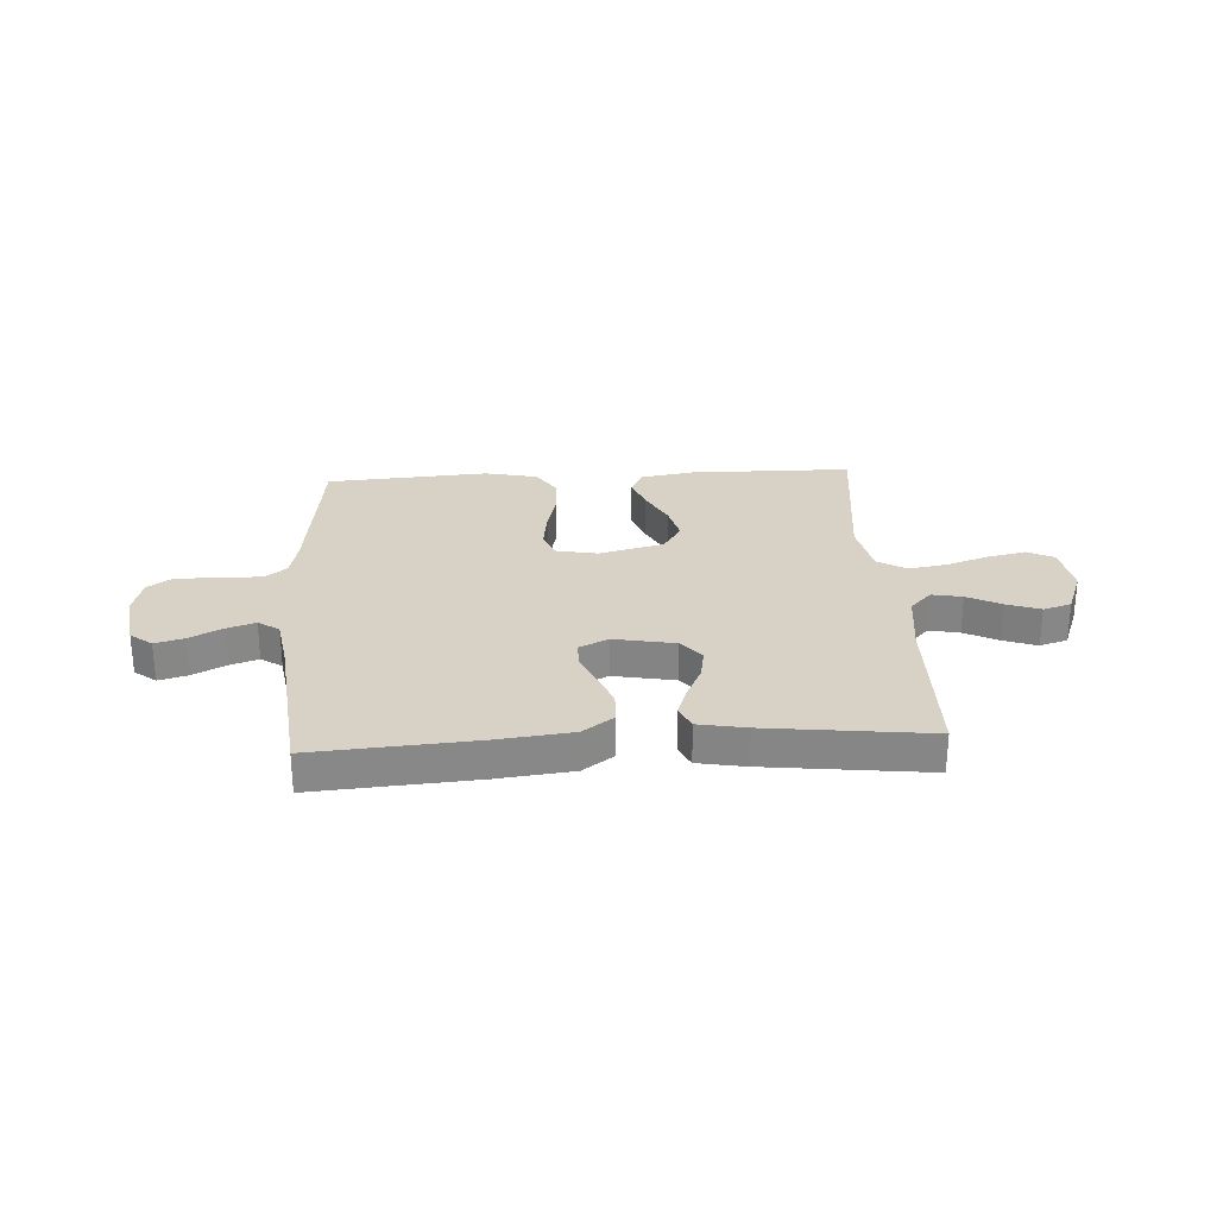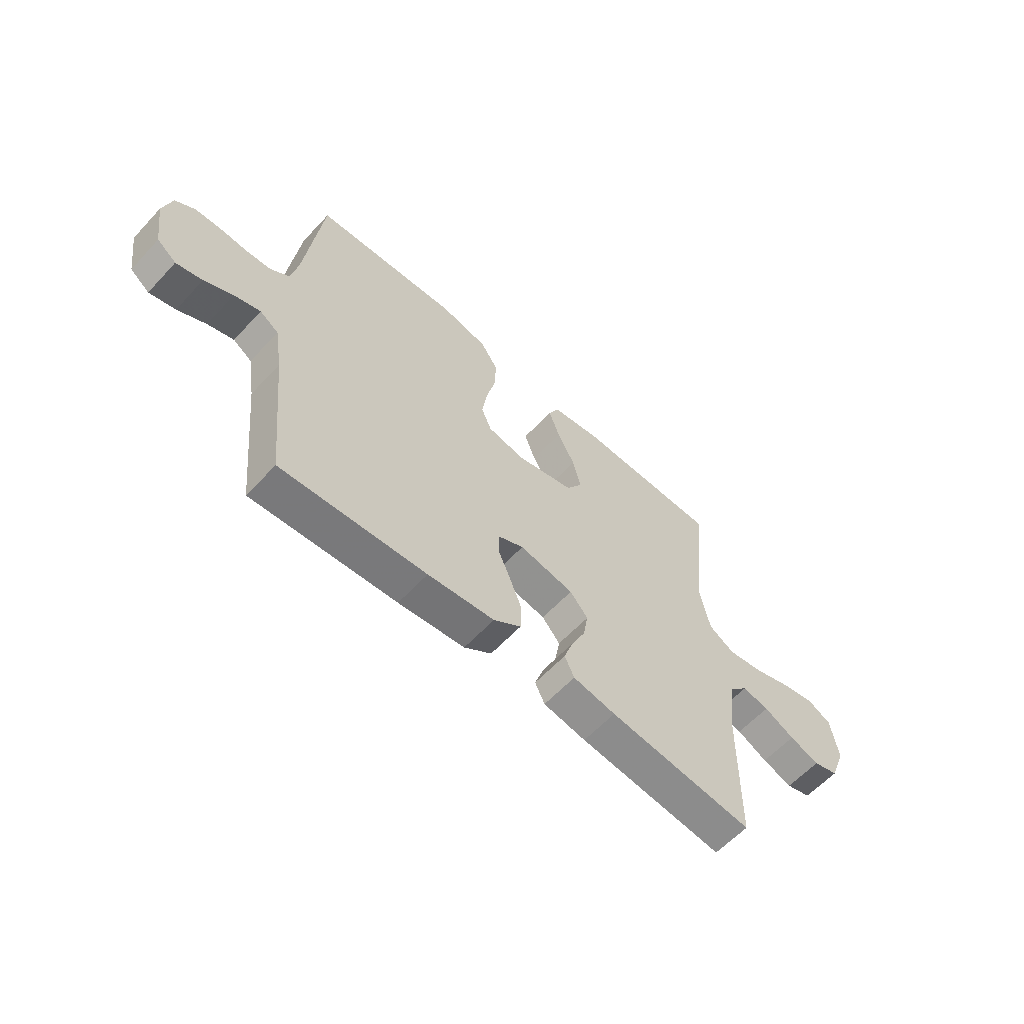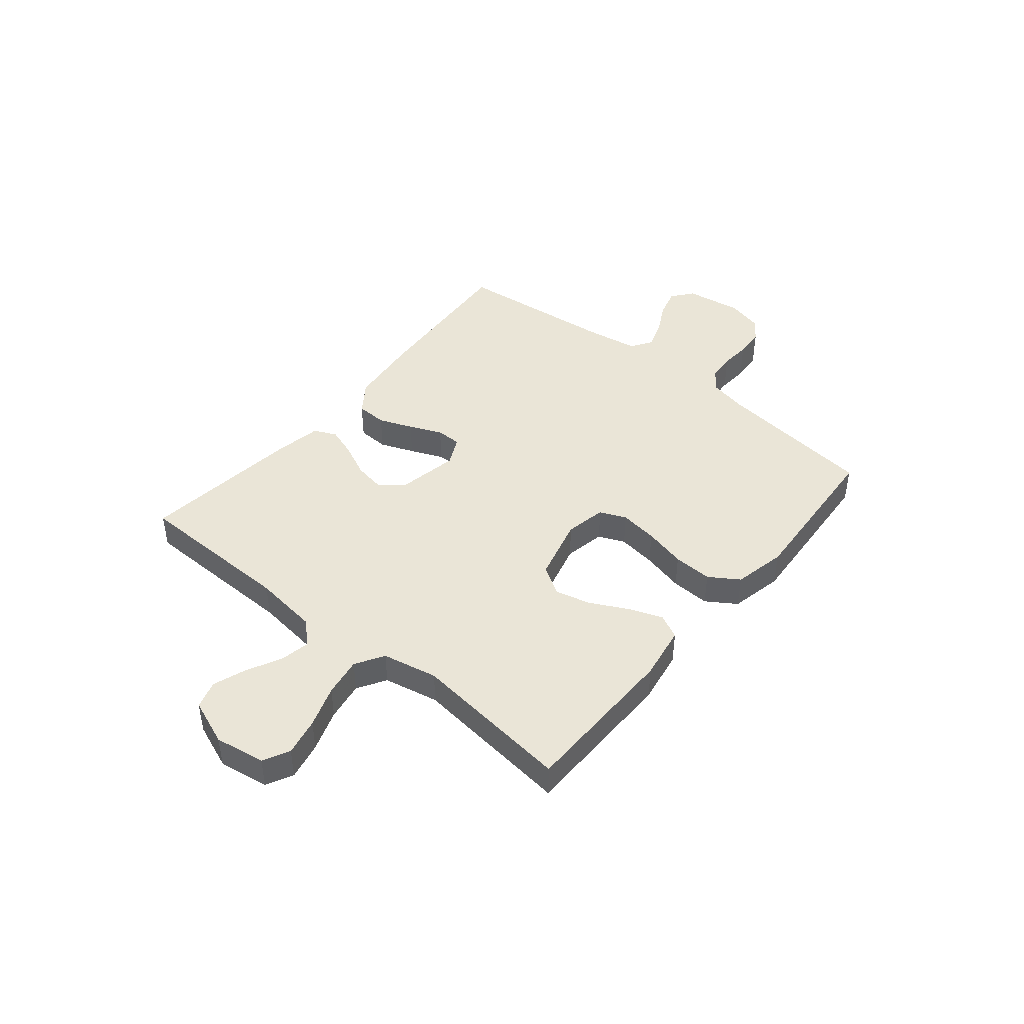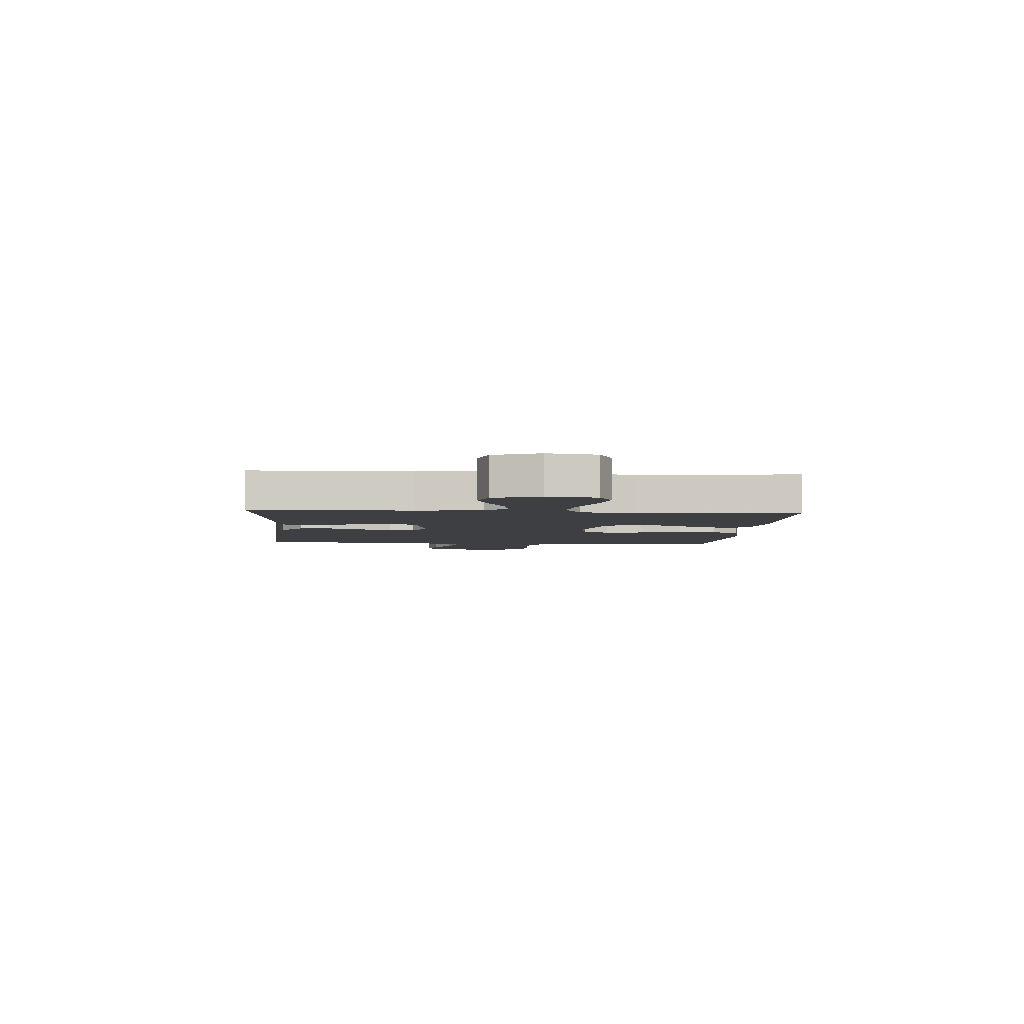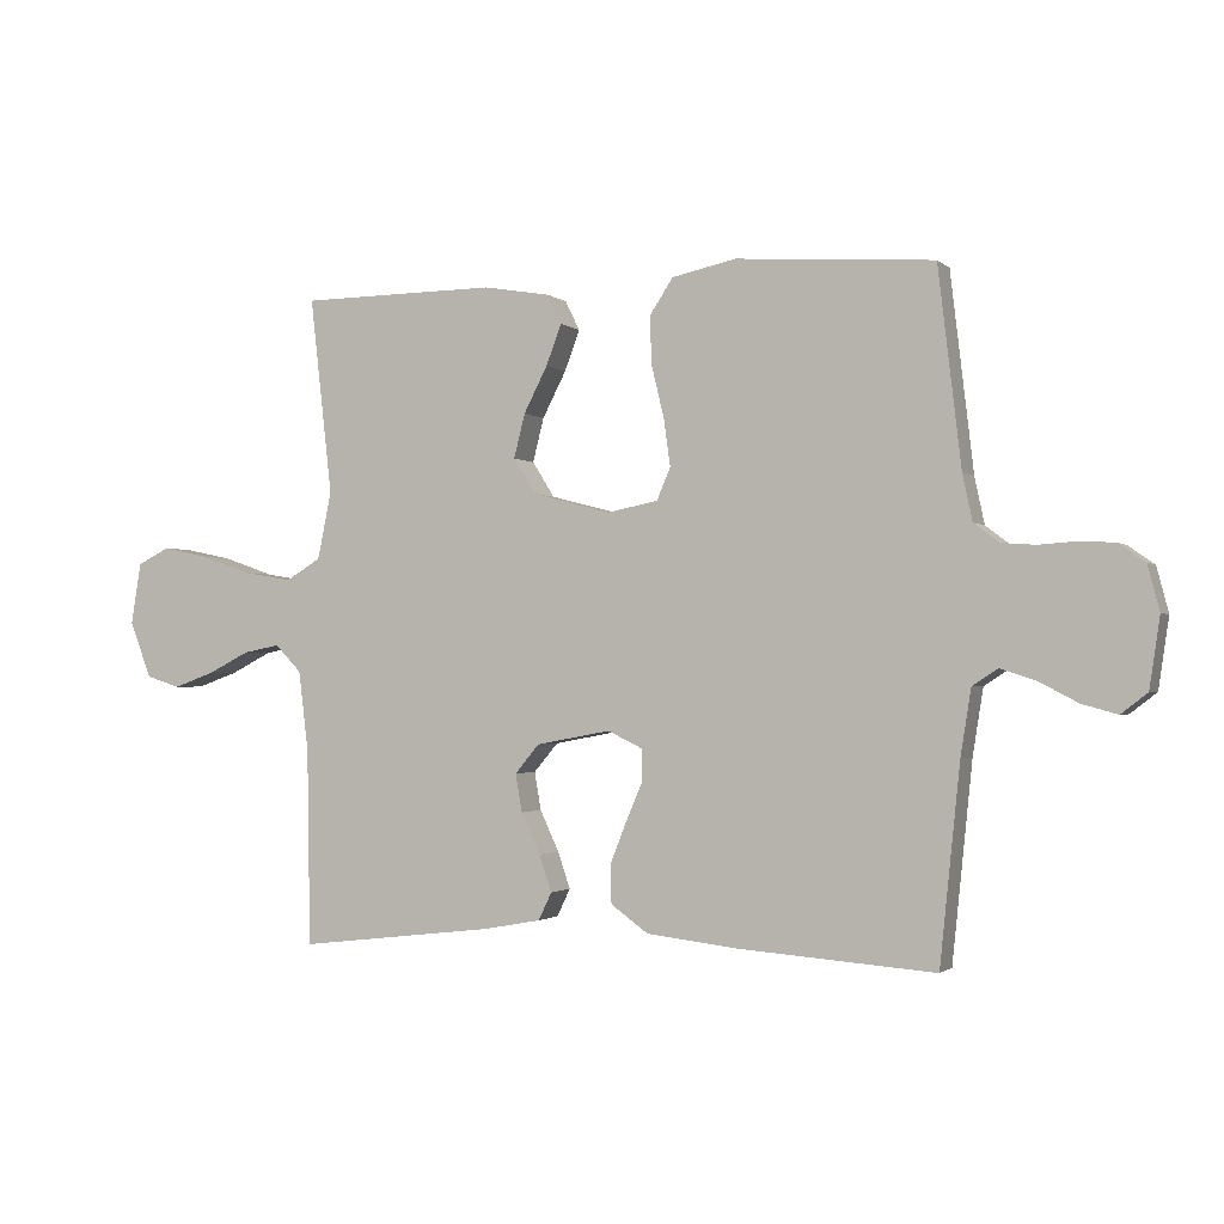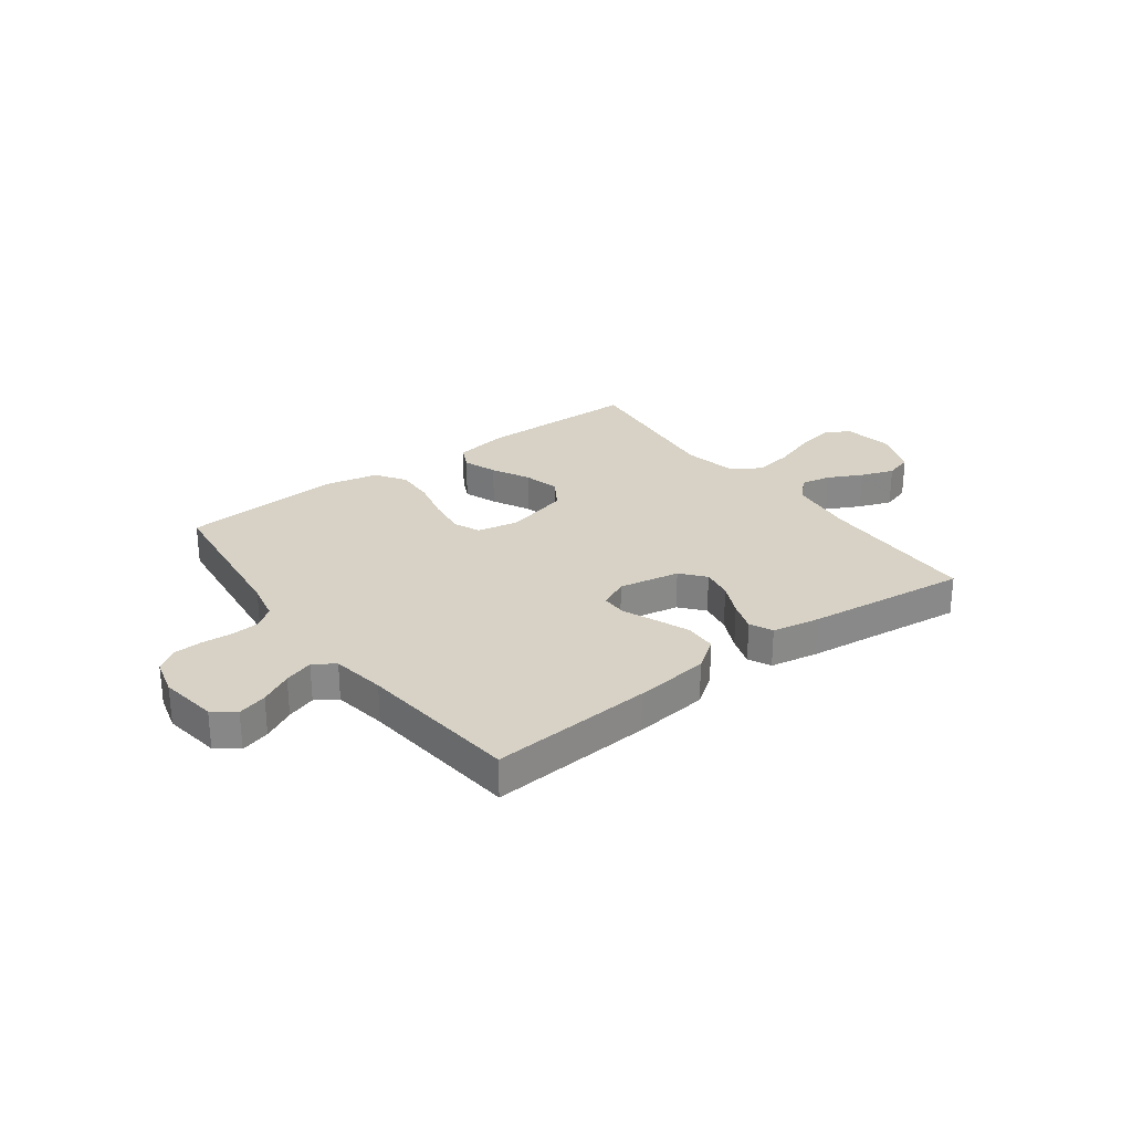
<metadata>
{"format":"obj","ext":"obj","renderer":"f3d","projection":"perspective","resolution":1024,"background":"white","views":[{"elev":27.5,"azim":176.7,"up":"+Y"},{"elev":-60.4,"azim":137.4,"up":"+Z"},{"elev":44.1,"azim":-50.5,"up":"+Y"},{"elev":-4.2,"azim":-94.3,"up":"+Y"},{"elev":-1.5,"azim":22.3,"up":"+Z"},{"elev":27.5,"azim":143.4,"up":"+Y"}]}
</metadata>
<code>
v -0.5 0.07 -0.5
v -0.505 0.07 -0.2
v -0.52 0.07 -0.078
v -0.56 0.07 -0.037
v -0.616 0.07 -0.048
v -0.679 0.07 -0.08
v -0.741 0.07 -0.102
v -0.793 0.07 -0.086
v -0.826 0.07 0
v -0.811 0.07 0.094
v -0.762 0.07 0.119
v -0.691 0.07 0.104
v -0.613 0.07 0.077
v -0.54 0.07 0.065
v -0.487 0.07 0.097
v -0.466 0.07 0.2
v -0.5 0.07 0.5
v -0.2 0.07 0.503
v -0.099 0.07 0.486
v -0.077 0.07 0.441
v -0.1 0.07 0.379
v -0.136 0.07 0.309
v -0.153 0.07 0.242
v -0.119 0.07 0.188
v 0 0.07 0.157
v 0.077 0.07 0.172
v 0.098 0.07 0.221
v 0.088 0.07 0.293
v 0.069 0.07 0.372
v 0.066 0.07 0.445
v 0.102 0.07 0.5
v 0.2 0.07 0.521
v 0.5 0.07 0.5
v 0.535 0.07 0.2
v 0.55 0.07 0.129
v 0.588 0.07 0.1
v 0.64 0.07 0.096
v 0.697 0.07 0.1
v 0.751 0.07 0.097
v 0.791 0.07 0.069
v 0.809 0.07 0
v 0.793 0.07 -0.107
v 0.753 0.07 -0.138
v 0.699 0.07 -0.123
v 0.64 0.07 -0.092
v 0.586 0.07 -0.074
v 0.547 0.07 -0.1
v 0.531 0.07 -0.2
v 0.5 0.07 -0.5
v 0.2 0.07 -0.478
v 0.062 0.07 -0.462
v 0.005 0.07 -0.421
v 0.003 0.07 -0.363
v 0.028 0.07 -0.3
v 0.054 0.07 -0.239
v 0.054 0.07 -0.192
v 0 0.07 -0.166
v -0.113 0.07 -0.187
v -0.15 0.07 -0.231
v -0.14 0.07 -0.289
v -0.111 0.07 -0.351
v -0.092 0.07 -0.407
v -0.112 0.07 -0.449
v -0.2 0.07 -0.465
v -0.5 0 -0.5
v -0.505 0 -0.2
v -0.52 0 -0.078
v -0.56 0 -0.037
v -0.616 0 -0.048
v -0.679 0 -0.08
v -0.741 0 -0.102
v -0.793 0 -0.086
v -0.826 0 0
v -0.811 0 0.094
v -0.762 0 0.119
v -0.691 0 0.104
v -0.613 0 0.077
v -0.54 0 0.065
v -0.487 0 0.097
v -0.466 0 0.2
v -0.5 0 0.5
v -0.2 0 0.503
v -0.099 0 0.486
v -0.077 0 0.441
v -0.1 0 0.379
v -0.136 0 0.309
v -0.153 0 0.242
v -0.119 0 0.188
v 0 0 0.157
v 0.077 0 0.172
v 0.098 0 0.221
v 0.088 0 0.293
v 0.069 0 0.372
v 0.066 0 0.445
v 0.102 0 0.5
v 0.2 0 0.521
v 0.5 0 0.5
v 0.535 0 0.2
v 0.55 0 0.129
v 0.588 0 0.1
v 0.64 0 0.096
v 0.697 0 0.1
v 0.751 0 0.097
v 0.791 0 0.069
v 0.809 0 0
v 0.793 0 -0.107
v 0.753 0 -0.138
v 0.699 0 -0.123
v 0.64 0 -0.092
v 0.586 0 -0.074
v 0.547 0 -0.1
v 0.531 0 -0.2
v 0.5 0 -0.5
v 0.2 0 -0.478
v 0.062 0 -0.462
v 0.005 0 -0.421
v 0.003 0 -0.363
v 0.028 0 -0.3
v 0.054 0 -0.239
v 0.054 0 -0.192
v 0 0 -0.166
v -0.113 0 -0.187
v -0.15 0 -0.231
v -0.14 0 -0.289
v -0.111 0 -0.351
v -0.092 0 -0.407
v -0.112 0 -0.449
v -0.2 0 -0.465
f 63 64 1 2
f 60 61 62 63
f 60 63 2 3
f 59 60 3 4
f 58 59 4
f 57 58 4
f 52 53 54 55
f 50 51 52 55
f 48 49 50 55
f 47 48 55 56
f 46 47 56 57
f 42 43 44 45
f 42 45 46
f 41 42 46
f 37 38 39 40
f 36 37 40 41
f 31 32 33 34
f 31 34 35
f 28 29 30 31
f 27 28 31 35
f 26 27 35 36
f 19 20 21 22
f 19 22 23
f 16 17 18 19
f 15 16 19 23
f 14 15 23 24
f 10 11 12 13
f 10 13 14
f 9 10 14
f 8 9 14
f 5 6 7 8
f 5 8 14 24
f 41 46 57 4
f 25 26 36 41
f 4 5 24 25
f 4 25 41
f 66 65 128 127
f 127 126 125 124
f 67 66 127 124
f 68 67 124 123
f 68 123 122
f 68 122 121
f 119 118 117 116
f 119 116 115 114
f 119 114 113 112
f 120 119 112 111
f 121 120 111 110
f 109 108 107 106
f 110 109 106
f 110 106 105
f 104 103 102 101
f 105 104 101 100
f 98 97 96 95
f 99 98 95
f 95 94 93 92
f 99 95 92 91
f 100 99 91 90
f 86 85 84 83
f 87 86 83
f 83 82 81 80
f 87 83 80 79
f 88 87 79 78
f 77 76 75 74
f 78 77 74
f 78 74 73
f 78 73 72
f 72 71 70 69
f 88 78 72 69
f 68 121 110 105
f 105 100 90 89
f 89 88 69 68
f 105 89 68
f 1 65 66 2
f 2 66 67 3
f 3 67 68 4
f 4 68 69 5
f 5 69 70 6
f 6 70 71 7
f 7 71 72 8
f 8 72 73 9
f 9 73 74 10
f 10 74 75 11
f 11 75 76 12
f 12 76 77 13
f 13 77 78 14
f 14 78 79 15
f 15 79 80 16
f 16 80 81 17
f 17 81 82 18
f 18 82 83 19
f 19 83 84 20
f 20 84 85 21
f 21 85 86 22
f 22 86 87 23
f 23 87 88 24
f 24 88 89 25
f 25 89 90 26
f 26 90 91 27
f 27 91 92 28
f 28 92 93 29
f 29 93 94 30
f 30 94 95 31
f 31 95 96 32
f 32 96 97 33
f 33 97 98 34
f 34 98 99 35
f 35 99 100 36
f 36 100 101 37
f 37 101 102 38
f 38 102 103 39
f 39 103 104 40
f 40 104 105 41
f 41 105 106 42
f 42 106 107 43
f 43 107 108 44
f 44 108 109 45
f 45 109 110 46
f 46 110 111 47
f 47 111 112 48
f 48 112 113 49
f 49 113 114 50
f 50 114 115 51
f 51 115 116 52
f 52 116 117 53
f 53 117 118 54
f 54 118 119 55
f 55 119 120 56
f 56 120 121 57
f 57 121 122 58
f 58 122 123 59
f 59 123 124 60
f 60 124 125 61
f 61 125 126 62
f 62 126 127 63
f 63 127 128 64
f 64 128 65 1

</code>
